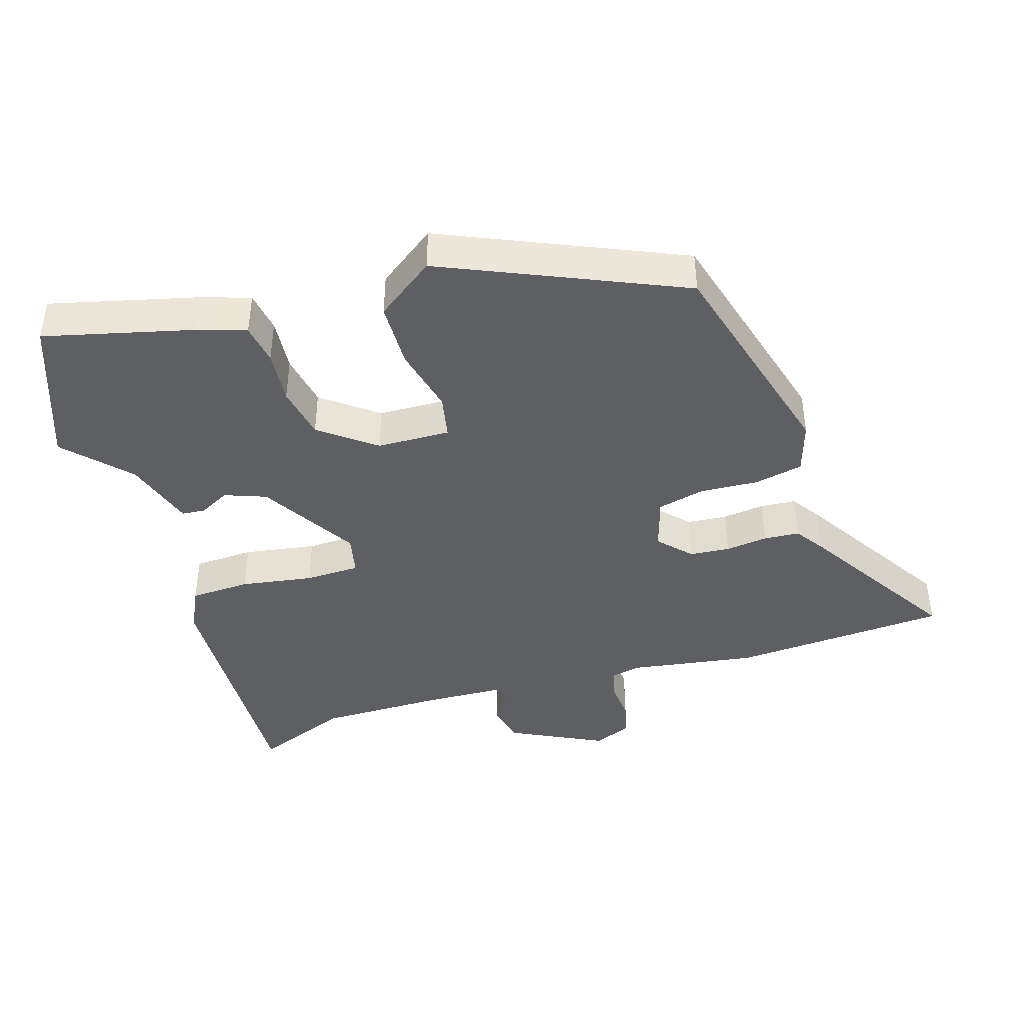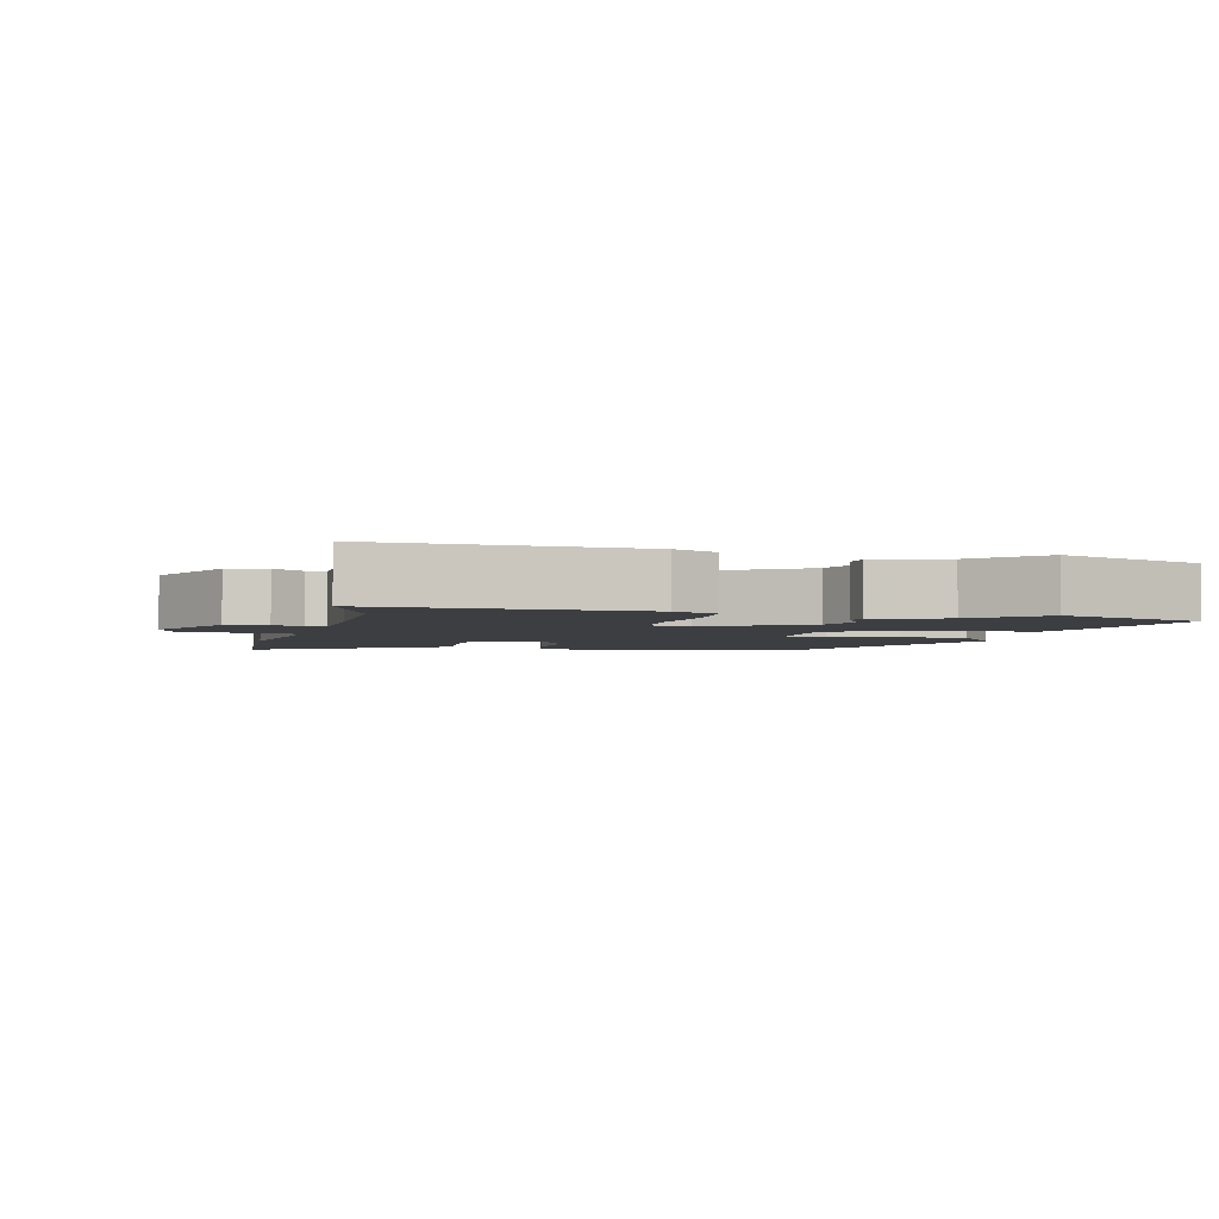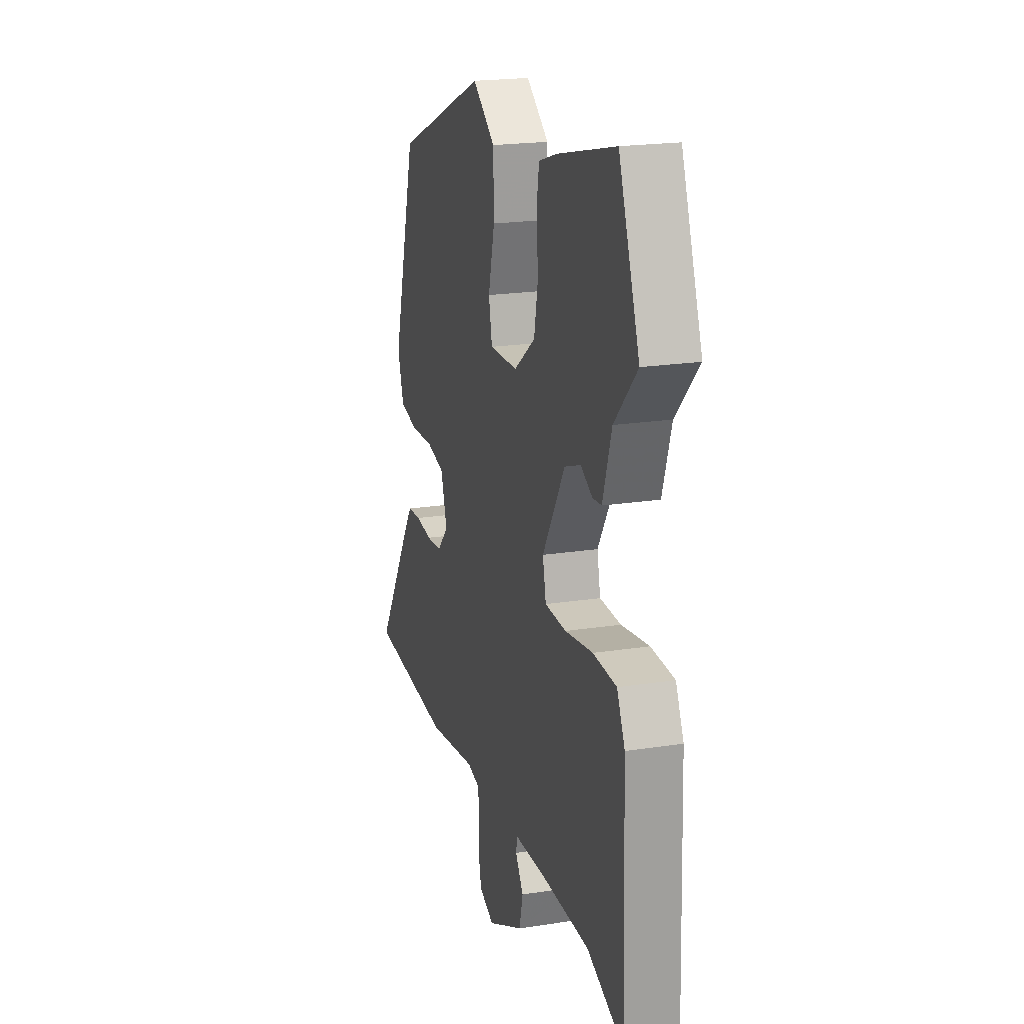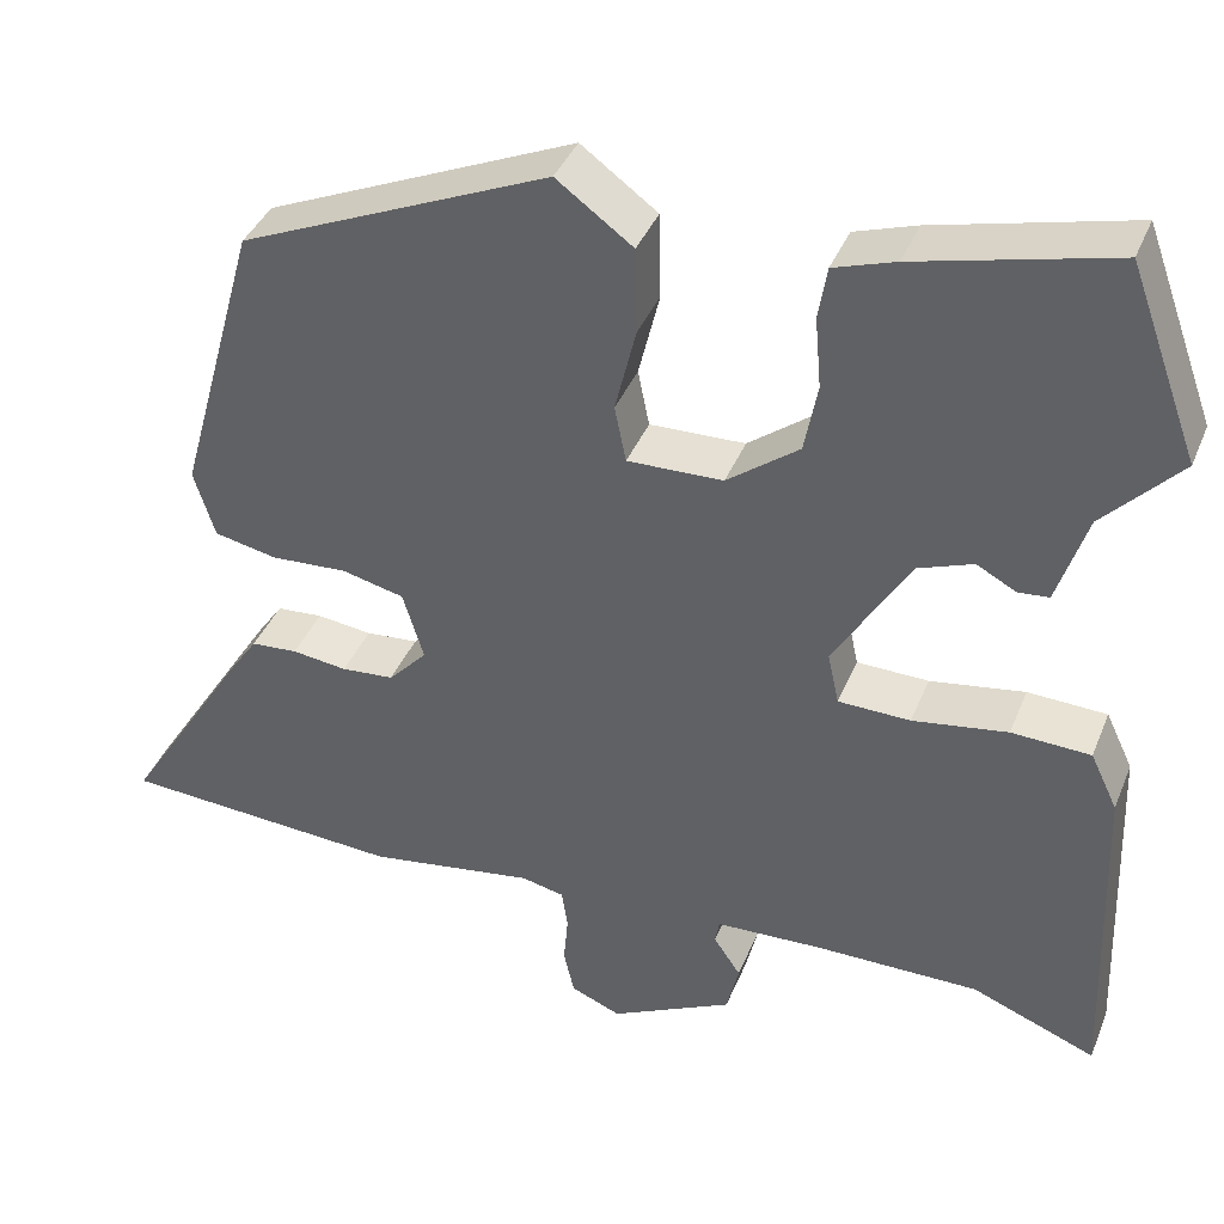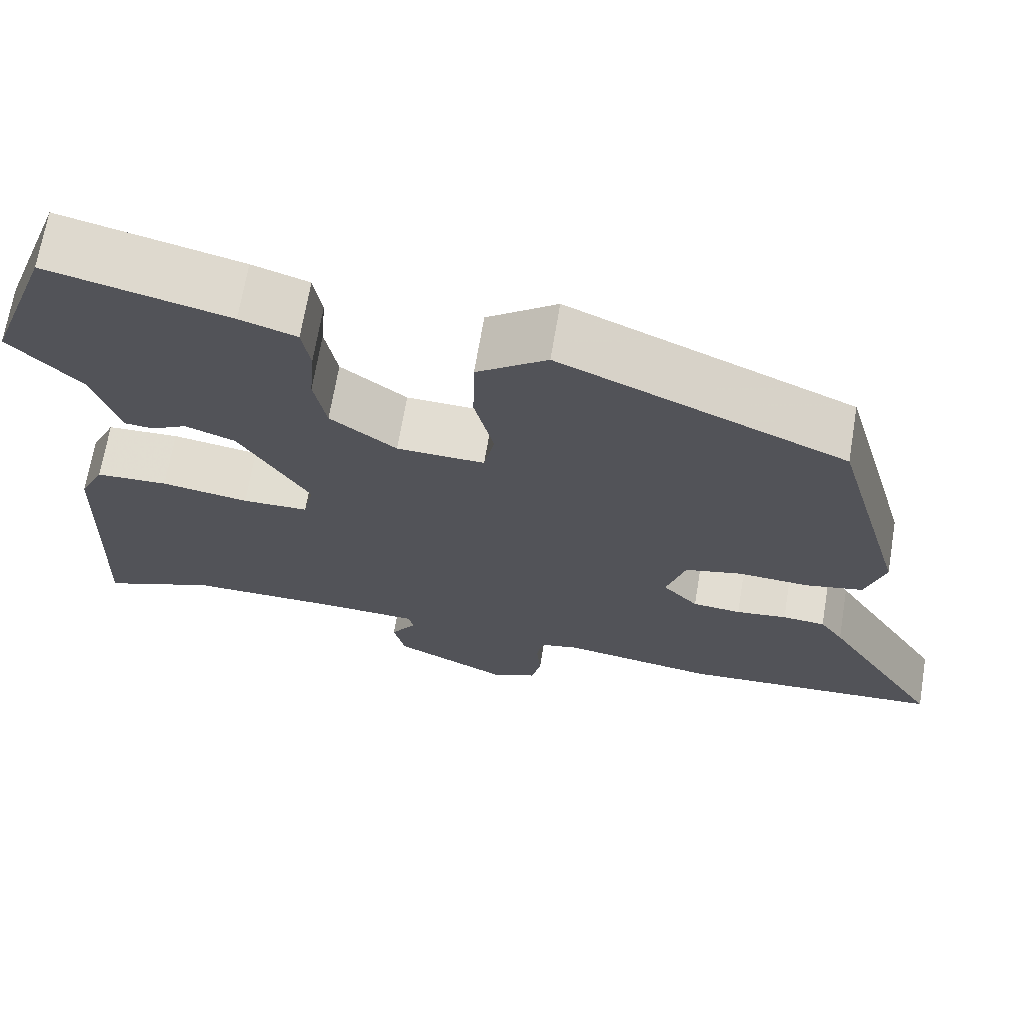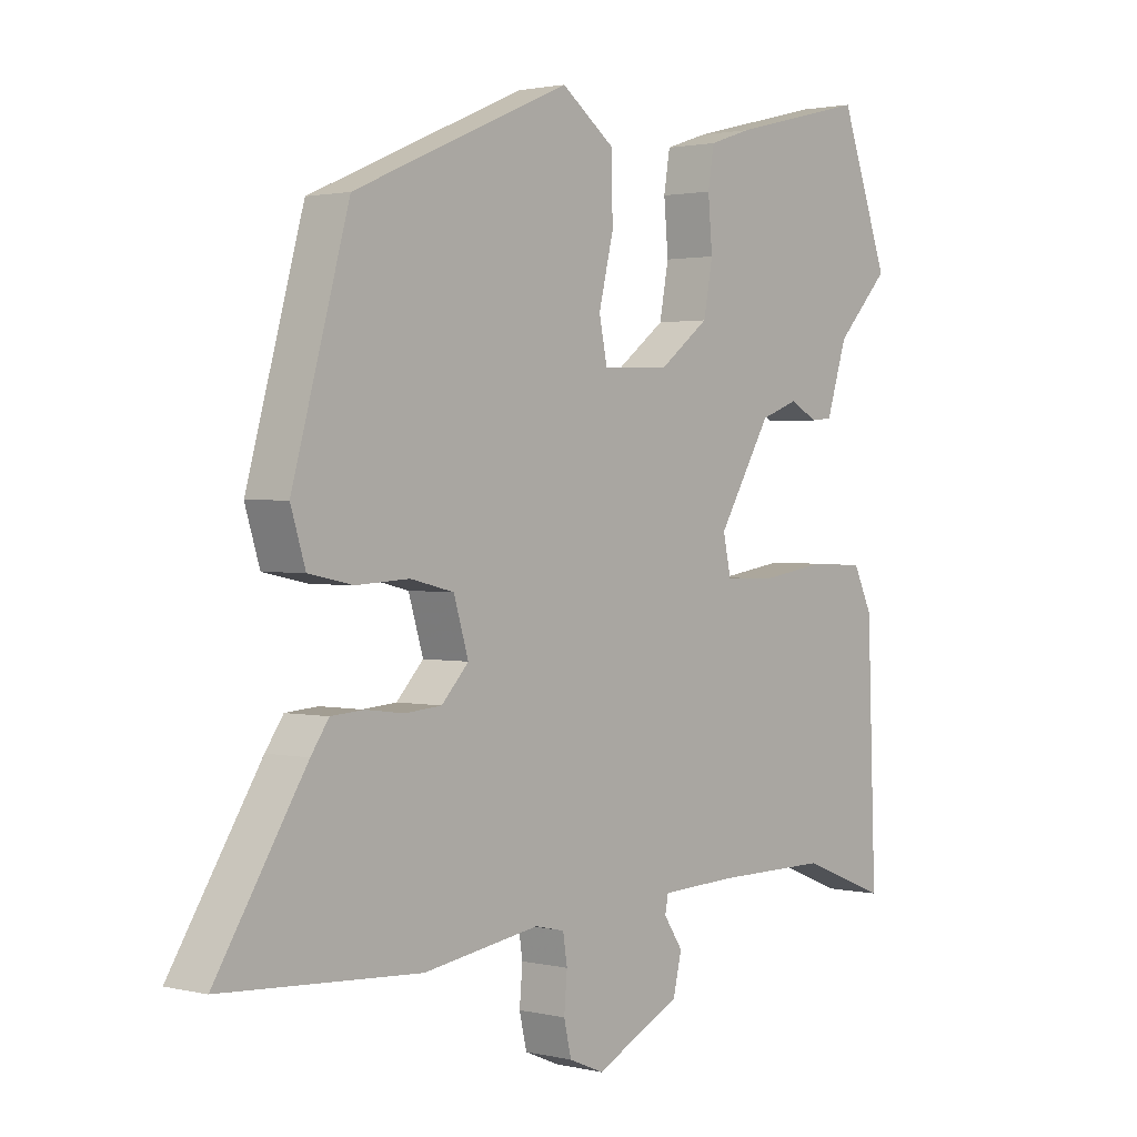
<metadata>
{"format":"obj","ext":"obj","renderer":"f3d","projection":"perspective","resolution":1024,"background":"white","views":[{"elev":-41.9,"azim":17.1,"up":"+Y"},{"elev":-3.2,"azim":-103.8,"up":"+Y"},{"elev":20.5,"azim":-105.9,"up":"+Z"},{"elev":39.2,"azim":-159.2,"up":"+Z"},{"elev":68.4,"azim":9.5,"up":"+Z"},{"elev":1.7,"azim":130.3,"up":"+Z"}]}
</metadata>
<code>
v -0.567 0.07 0.317
v -0.487 0.07 0.535
v -0.264 0.07 0.48
v -0.194 0.07 0.457
v -0.184 0.07 0.396
v -0.191 0.07 0.316
v -0.176 0.07 0.236
v -0.094 0.07 0.174
v 0.015 0.07 0.171
v 0.028 0.07 0.236
v 0.004 0.07 0.335
v 0.006 0.07 0.434
v 0.093 0.07 0.498
v 0.446 0.07 0.345
v 0.538 0.07 0.015
v 0.514 0.07 -0.062
v 0.442 0.07 -0.077
v 0.355 0.07 -0.072
v 0.284 0.07 -0.089
v 0.26 0.07 -0.168
v 0.304 0.07 -0.215
v 0.364 0.07 -0.22
v 0.427 0.07 -0.212
v 0.48 0.07 -0.216
v 0.509 0.07 -0.258
v 0.655 0.07 -0.49
v 0.333 0.07 -0.511
v 0.143 0.07 -0.482
v 0.095 0.07 -0.493
v 0.088 0.07 -0.538
v 0.093 0.07 -0.596
v 0.081 0.07 -0.648
v 0.024 0.07 -0.672
v -0.116 0.07 -0.603
v -0.13 0.07 -0.544
v -0.099 0.07 -0.498
v -0.104 0.07 -0.471
v -0.226 0.07 -0.466
v -0.413 0.07 -0.466
v -0.555 0.07 -0.522
v -0.541 0.07 -0.141
v -0.51 0.07 -0.076
v -0.42 0.07 -0.072
v -0.312 0.07 -0.089
v -0.23 0.07 -0.087
v -0.217 0.07 -0.027
v -0.304 0.07 0.117
v -0.366 0.07 0.14
v -0.411 0.07 0.116
v -0.446 0.07 0.119
v -0.48 0.07 0.225
v -0.567 0 0.317
v -0.487 0 0.535
v -0.264 0 0.48
v -0.194 0 0.457
v -0.184 0 0.396
v -0.191 0 0.316
v -0.176 0 0.236
v -0.094 0 0.174
v 0.015 0 0.171
v 0.028 0 0.236
v 0.004 0 0.335
v 0.006 0 0.434
v 0.093 0 0.498
v 0.446 0 0.345
v 0.538 0 0.015
v 0.514 0 -0.062
v 0.442 0 -0.077
v 0.355 0 -0.072
v 0.284 0 -0.089
v 0.26 0 -0.168
v 0.304 0 -0.215
v 0.364 0 -0.22
v 0.427 0 -0.212
v 0.48 0 -0.216
v 0.509 0 -0.258
v 0.655 0 -0.49
v 0.333 0 -0.511
v 0.143 0 -0.482
v 0.095 0 -0.493
v 0.088 0 -0.538
v 0.093 0 -0.596
v 0.081 0 -0.648
v 0.024 0 -0.672
v -0.116 0 -0.603
v -0.13 0 -0.544
v -0.099 0 -0.498
v -0.104 0 -0.471
v -0.226 0 -0.466
v -0.413 0 -0.466
v -0.555 0 -0.522
v -0.541 0 -0.141
v -0.51 0 -0.076
v -0.42 0 -0.072
v -0.312 0 -0.089
v -0.23 0 -0.087
v -0.217 0 -0.027
v -0.304 0 0.117
v -0.366 0 0.14
v -0.411 0 0.116
v -0.446 0 0.119
v -0.48 0 0.225
f 48 49 50 51
f 4 5 6
f 3 4 6
f 2 3 6
f 1 2 6
f 51 1 6
f 48 51 6
f 47 48 6
f 46 47 6 7
f 42 43 44
f 41 42 44
f 40 41 44
f 39 40 44
f 38 39 44 45
f 37 38 45 46
f 34 35 36
f 33 34 36
f 32 33 36
f 31 32 36
f 30 31 36
f 29 30 36 37
f 46 7 8
f 37 46 8
f 29 37 8
f 28 29 8
f 26 27 28
f 25 26 28
f 24 25 28
f 23 24 28
f 22 23 28
f 16 17 18
f 15 16 18
f 14 15 18
f 13 14 18
f 12 13 18
f 11 12 18
f 10 11 18
f 9 10 18 19
f 8 9 19 20
f 21 22 28
f 8 20 21 28
f 102 101 100 99
f 57 56 55
f 57 55 54
f 57 54 53
f 57 53 52
f 57 52 102
f 57 102 99
f 57 99 98
f 58 57 98 97
f 95 94 93
f 95 93 92
f 95 92 91
f 95 91 90
f 96 95 90 89
f 97 96 89 88
f 87 86 85
f 87 85 84
f 87 84 83
f 87 83 82
f 87 82 81
f 88 87 81 80
f 59 58 97
f 59 97 88
f 59 88 80
f 59 80 79
f 79 78 77
f 79 77 76
f 79 76 75
f 79 75 74
f 79 74 73
f 69 68 67
f 69 67 66
f 69 66 65
f 69 65 64
f 69 64 63
f 69 63 62
f 69 62 61
f 70 69 61 60
f 71 70 60 59
f 79 73 72
f 79 72 71 59
f 1 52 53 2
f 2 53 54 3
f 3 54 55 4
f 4 55 56 5
f 5 56 57 6
f 6 57 58 7
f 7 58 59 8
f 8 59 60 9
f 9 60 61 10
f 10 61 62 11
f 11 62 63 12
f 12 63 64 13
f 13 64 65 14
f 14 65 66 15
f 15 66 67 16
f 16 67 68 17
f 17 68 69 18
f 18 69 70 19
f 19 70 71 20
f 20 71 72 21
f 21 72 73 22
f 22 73 74 23
f 23 74 75 24
f 24 75 76 25
f 25 76 77 26
f 26 77 78 27
f 27 78 79 28
f 28 79 80 29
f 29 80 81 30
f 30 81 82 31
f 31 82 83 32
f 32 83 84 33
f 33 84 85 34
f 34 85 86 35
f 35 86 87 36
f 36 87 88 37
f 37 88 89 38
f 38 89 90 39
f 39 90 91 40
f 40 91 92 41
f 41 92 93 42
f 42 93 94 43
f 43 94 95 44
f 44 95 96 45
f 45 96 97 46
f 46 97 98 47
f 47 98 99 48
f 48 99 100 49
f 49 100 101 50
f 50 101 102 51
f 51 102 52 1

</code>
